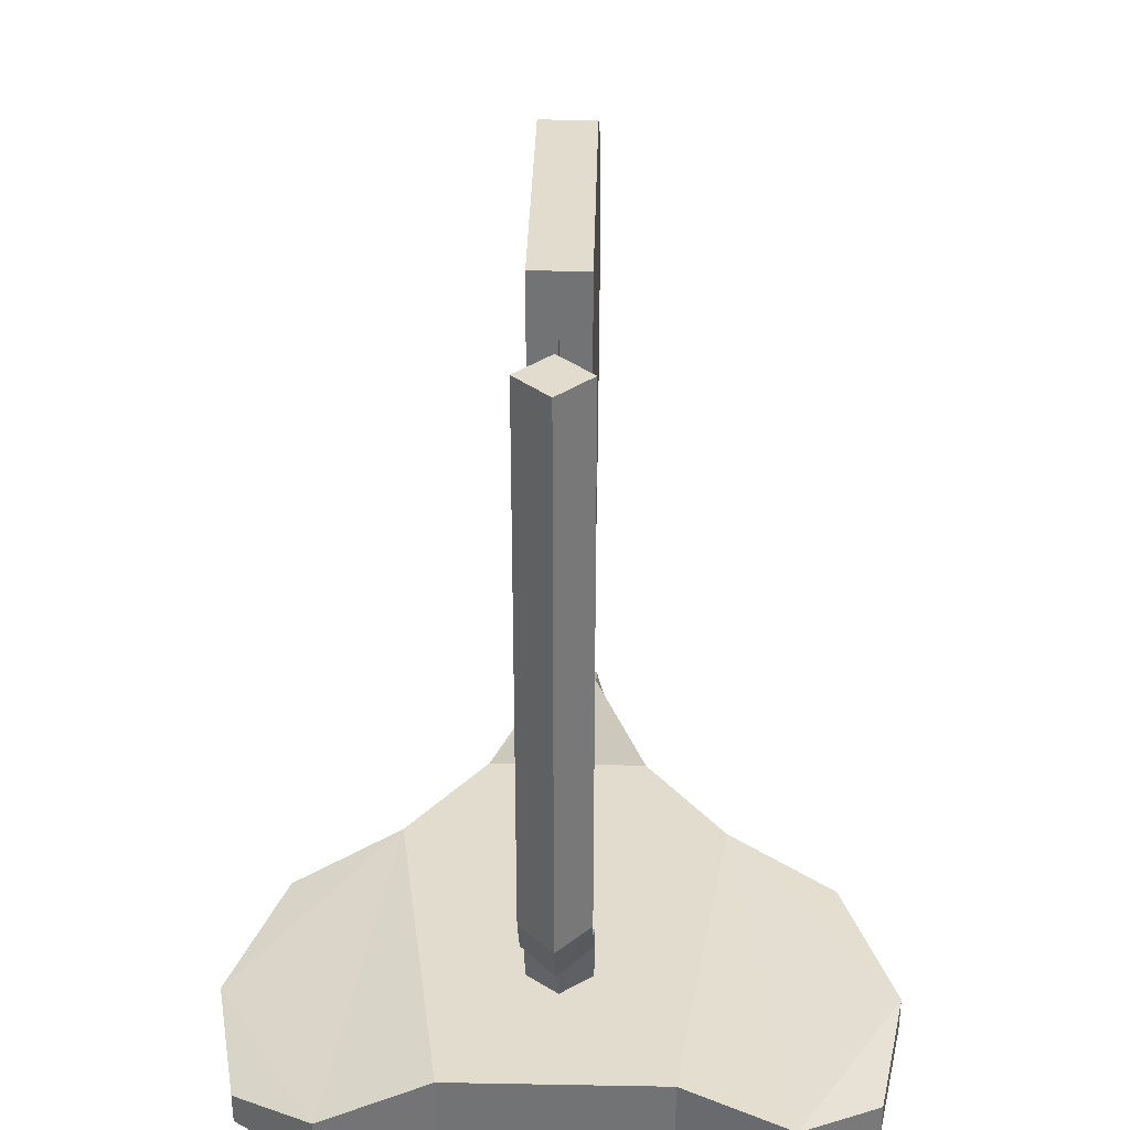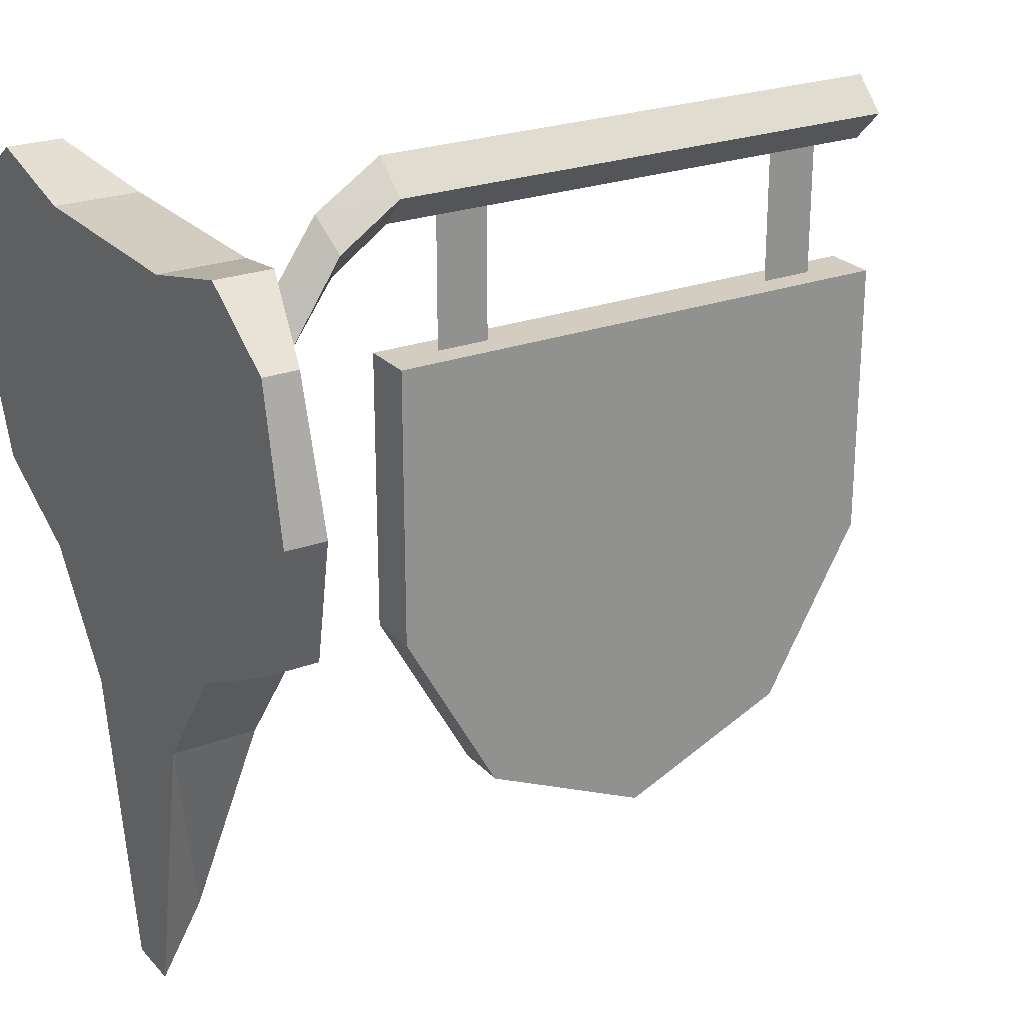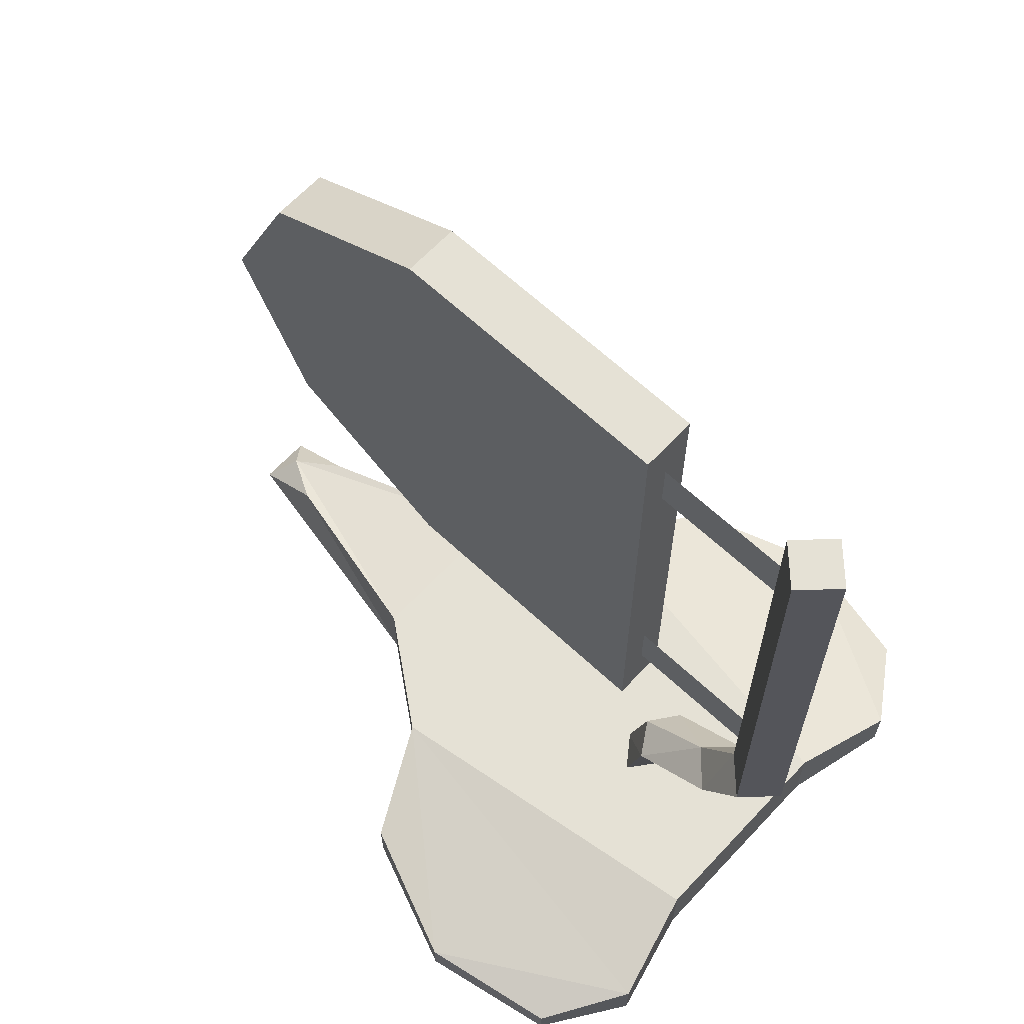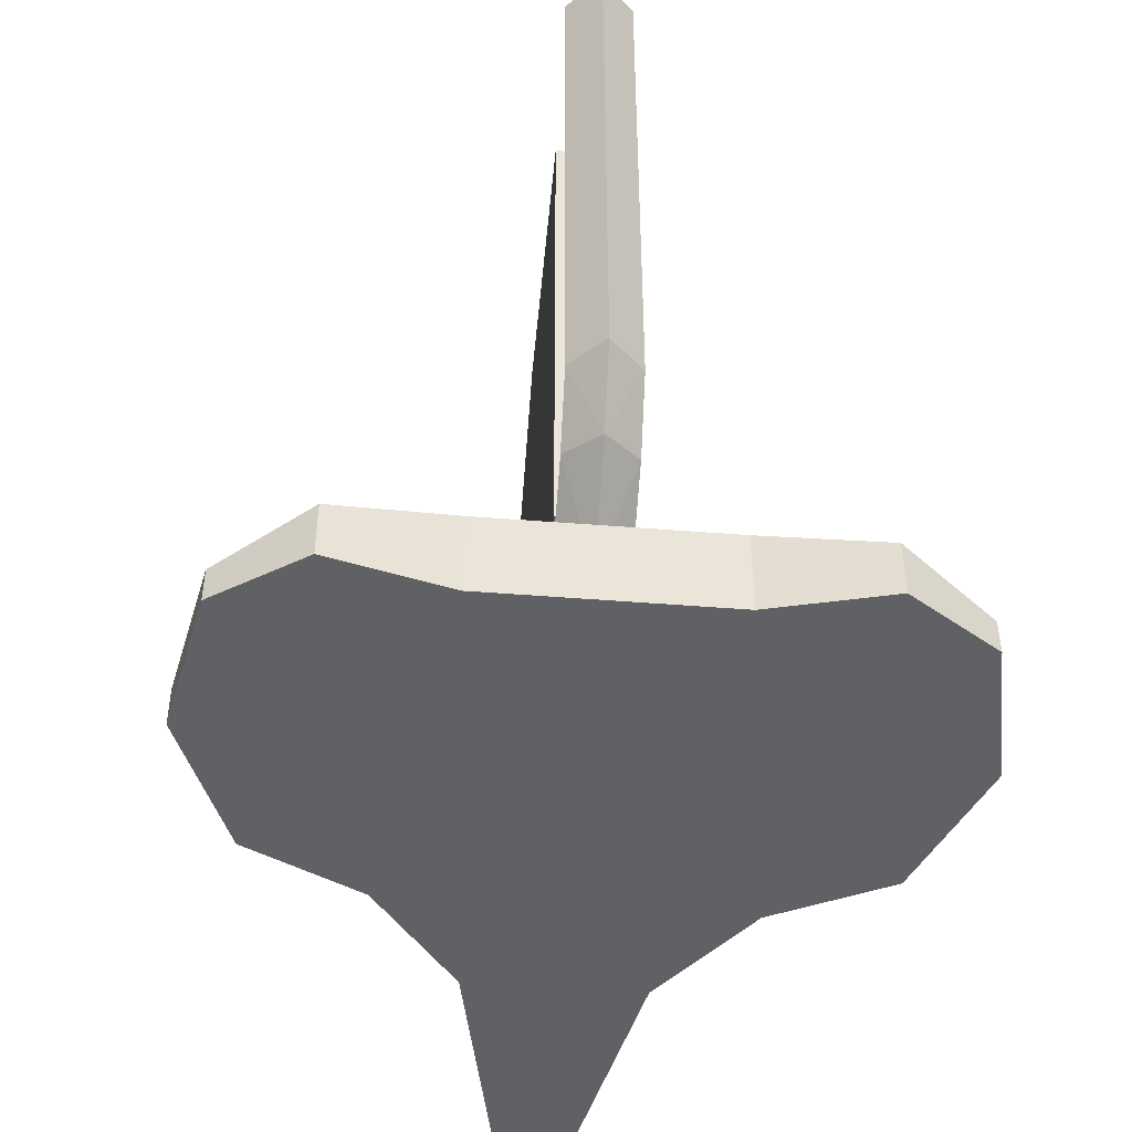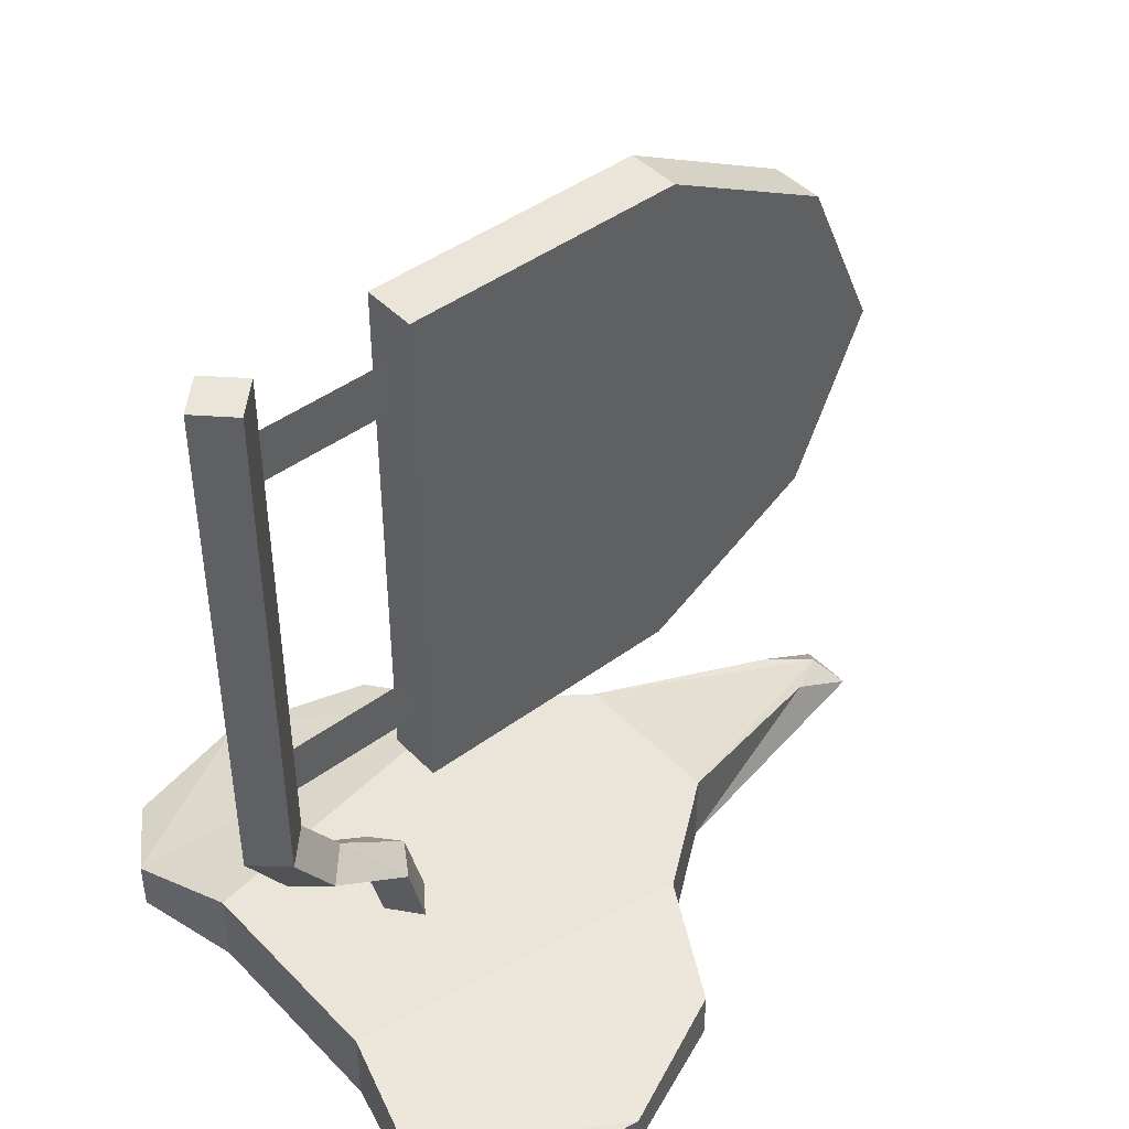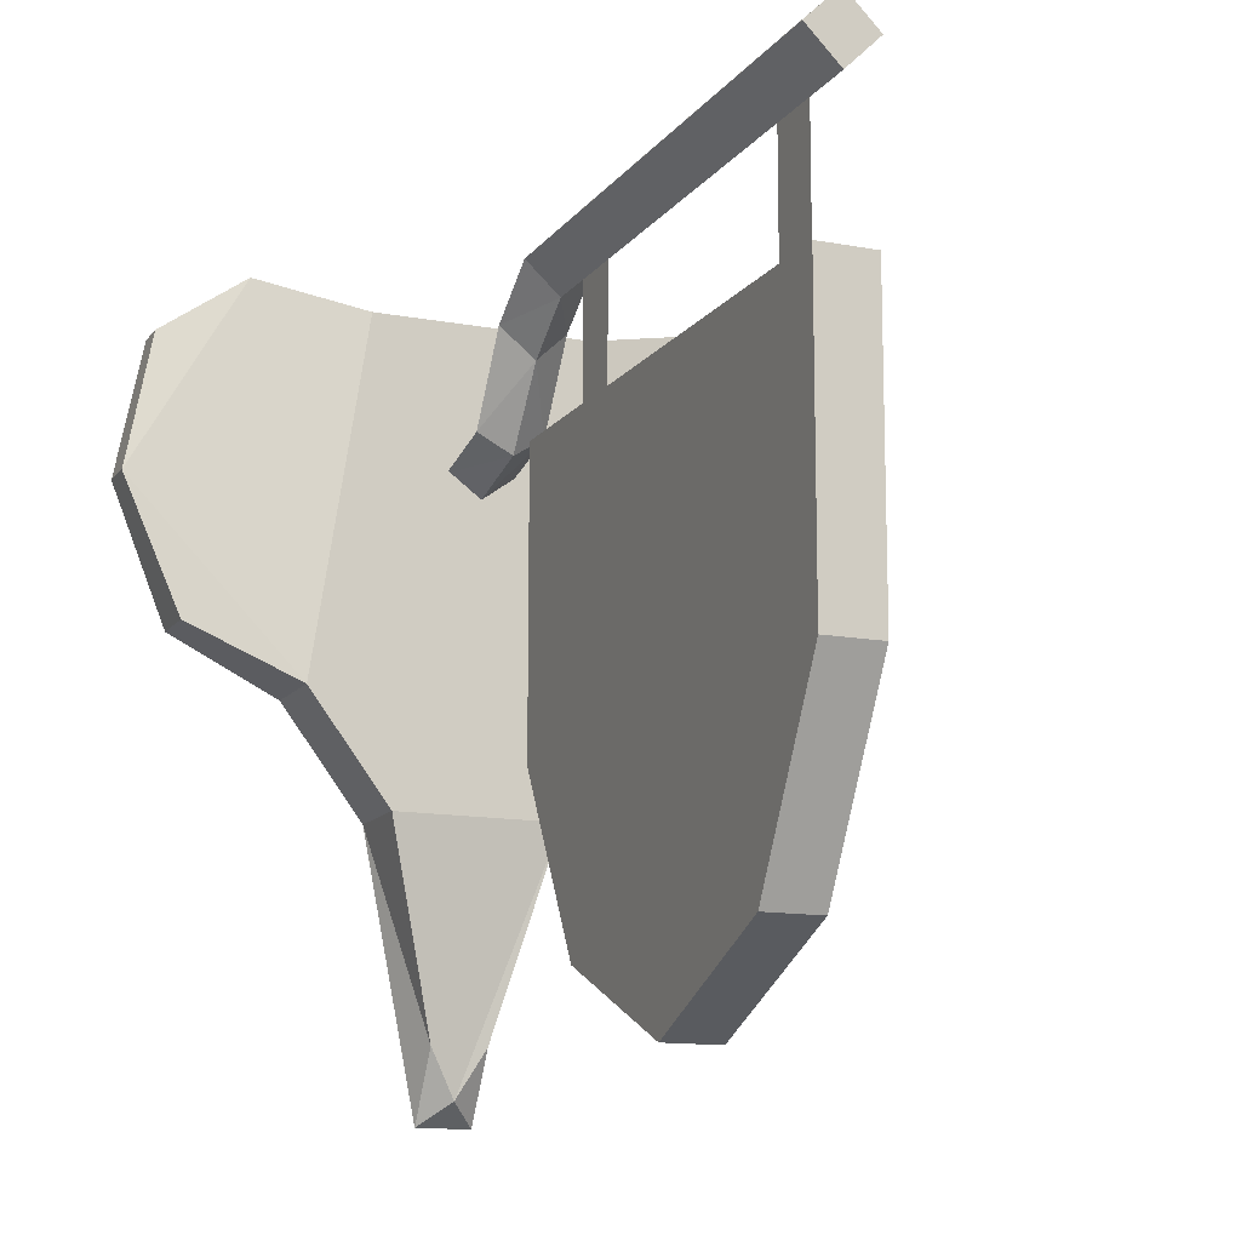
<metadata>
{"format":"obj","ext":"obj","renderer":"f3d","projection":"perspective","resolution":1024,"background":"white","views":[{"elev":34.1,"azim":-178.6,"up":"+Z"},{"elev":24.3,"azim":-121.5,"up":"+Y"},{"elev":64.9,"azim":133.1,"up":"+Z"},{"elev":-46.7,"azim":174.8,"up":"+Z"},{"elev":44.7,"azim":-130.5,"up":"+Z"},{"elev":-13.1,"azim":-23.1,"up":"+Y"}]}
</metadata>
<code>
o NW_CITY_SIGN_SMITH_01
v -0.03999 -0.5642 -0.6
v -0.44 0.4763 -0.6
v 0.44 0.4763 -0.6
v 0.04001 0.2725 0.6
v -0.03999 0.2725 -0.2
v 0.04001 -0.4079 0.454
v 0.04001 -0.4079 -0.05401
v -0.4 0.07632 -0.52
v 0.4 0.07634 -0.6
v 0.04801 0.3042 -0.486
v 1e-05 0.5642 0.6
v -0.04799 0.5162 -0.2012
v 0.04801 0.5162 -0.2011
v -0.03999 -0.5201 0.2
v -0.04799 0.3042 -0.486
v 0.04001 -0.5642 -0.6
v 1e-05 0.2715 -0.12
v 1e-05 0.4715 -0.12
v 1e-05 0.4715 -0.04001
v 1e-05 0.2715 -0.04001
v 1e-05 0.2715 0.44
v 1e-05 0.4715 0.44
v 1e-05 0.4715 0.52
v 1e-05 0.2715 0.52
v 0.04801 0.5162 0.6
v 0.12 -0.1637 -0.48
v 0.4 0.07632 -0.52
v -0.1199 -0.1637 -0.48
v -0.4 0.07634 -0.6
v -0.03999 -0.1463 -0.2
v 0.04001 0.2725 -0.2
v 0.04001 -0.5201 0.2
v 0.04801 0.3311 -0.3719
v 1e-05 0.2688 -0.486
v 0.12 -0.1637 -0.6
v -0.12 -0.1637 -0.6
v -0.03999 0.2725 0.6
v -0.03999 -0.1463 0.6
v -0.04799 0.3311 -0.372
v 1e-05 0.3419 -0.486
v -0.04799 0.5162 0.6
v 1e-05 0.4682 0.6
v -0.03999 -0.4079 0.454
v -0.03999 -0.4079 -0.05401
v -0.2399 -0.003686 -0.48
v 0.24 -0.003686 -0.48
v 0.32 0.5563 -0.52
v 1e-05 0.5642 -0.2043
v 0.48 0.2763 -0.5433
v -0.32 0.5563 -0.52
v -0.48 0.2763 -0.5433
v 0.04001 -0.1463 -0.2
v 0.04001 -0.1463 0.6
v 0.03998 -0.4606 -0.541
v 1e-05 0.4682 -0.196
v 0.32 0.5563 -0.6
v 0.48 0.2763 -0.6
v -0.48 0.2763 -0.6
v -0.44 0.4763 -0.5514
v 0.44 0.4763 -0.5514
v -0.32 0.5563 -0.6
v 0.24 -0.003664 -0.6
v -0.24 -0.003664 -0.6
v 1e-05 0.3008 -0.3612
v -0.03996 -0.4606 -0.541
v 1e-05 -0.5311 -0.5586
v 0.16 0.5163 -0.48
v -0.16 0.5163 -0.6
v 1e-05 0.3661 -0.3934
v 1e-05 0.4997 -0.3028
v 1e-05 0.4087 -0.2806
v 0.04801 0.4542 -0.2922
v -0.04799 0.4542 -0.2923
v -0.16 0.5163 -0.48
v 0.16 0.5163 -0.6
f 36 65 28
f 35 16 36
f 53 31 4
f 38 37 5
f 6 32 31
f 38 5 43
f 45 67 74
f 63 68 75
f 62 63 75
f 46 67 45
f 11 48 12
f 41 12 55
f 25 13 48
f 42 55 13
f 5 30 44
f 32 7 31
f 69 39 73
f 72 33 69
f 36 16 1
f 66 54 26
f 20 19 18
f 19 20 18
f 18 17 20
f 17 18 20
f 24 23 22
f 23 24 22
f 22 21 24
f 21 22 24
f 48 11 25
f 55 42 41
f 26 46 45
f 35 26 54
f 27 9 57
f 62 46 26
f 28 66 26
f 45 28 26
f 8 58 29
f 63 28 45
f 31 52 30
f 7 44 30
f 30 5 31
f 4 31 5
f 14 32 6
f 44 7 32
f 69 33 10
f 33 72 71
f 34 10 33
f 62 35 36
f 26 35 62
f 62 36 63
f 28 63 36
f 5 37 4
f 53 4 37
f 53 38 43
f 37 38 53
f 64 39 15
f 71 73 39
f 40 15 39
f 25 11 41
f 12 41 11
f 41 42 25
f 13 25 42
f 5 14 43
f 6 43 14
f 5 44 14
f 32 14 44
f 51 45 50
f 29 45 8
f 49 47 46
f 9 27 46
f 49 60 47
f 67 75 68
f 69 70 72
f 73 70 69
f 49 46 27
f 57 49 27
f 51 50 59
f 68 74 67
f 51 8 45
f 58 8 51
f 7 52 31
f 30 52 7
f 53 6 31
f 43 6 53
f 16 54 66
f 54 16 35
f 73 71 55
f 55 71 72
f 56 47 60
f 57 62 75
f 57 56 3
f 49 57 3
f 58 68 63
f 51 2 58
f 61 59 50
f 2 51 59
f 60 3 56
f 3 60 49
f 59 61 2
f 58 2 61
f 57 9 62
f 46 62 9
f 58 63 29
f 45 29 63
f 15 34 64
f 33 64 34
f 65 36 1
f 66 1 16
f 66 28 65
f 1 66 65
f 47 67 46
f 75 67 47
f 50 68 61
f 58 61 68
f 39 69 40
f 10 40 69
f 12 48 70
f 70 48 13
f 39 64 71
f 71 64 33
f 13 72 70
f 72 13 55
f 70 73 12
f 55 12 73
f 50 45 74
f 68 50 74
f 47 56 75
f 57 75 56

</code>
